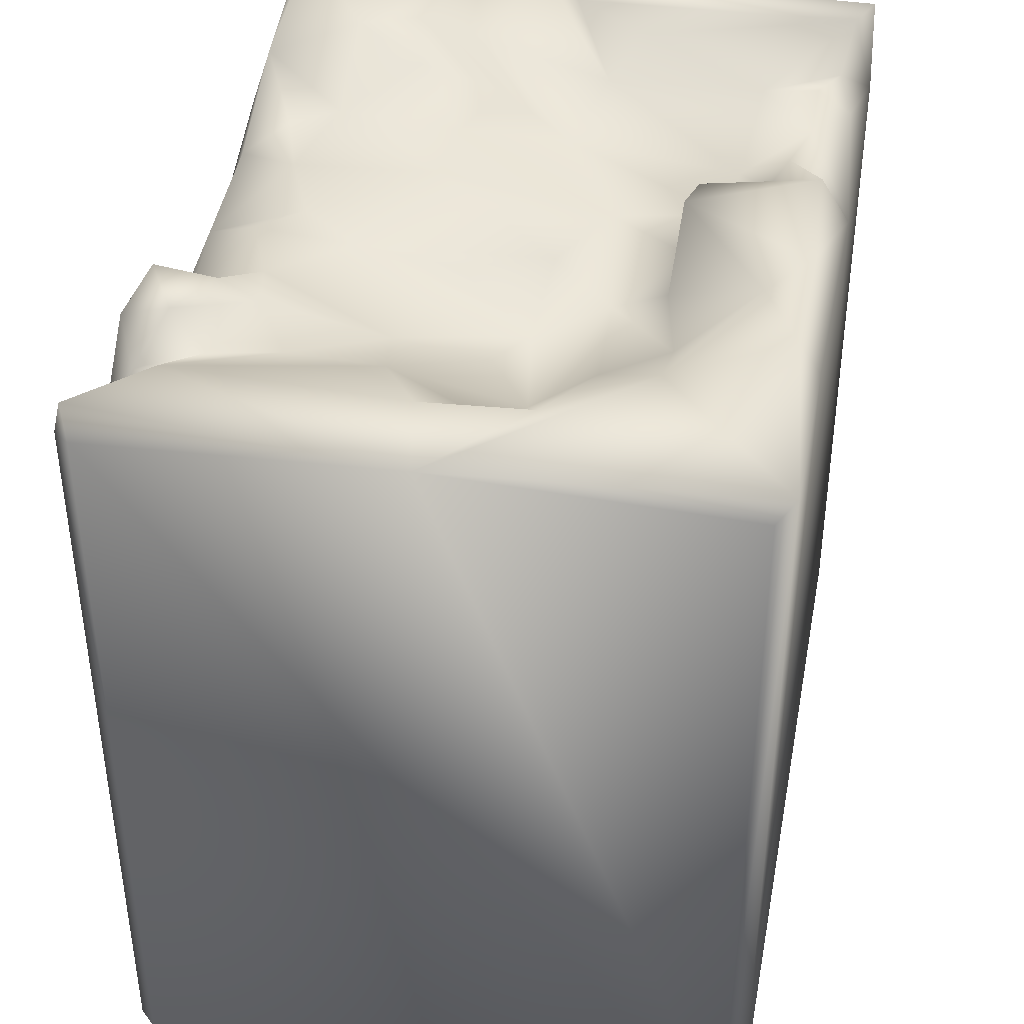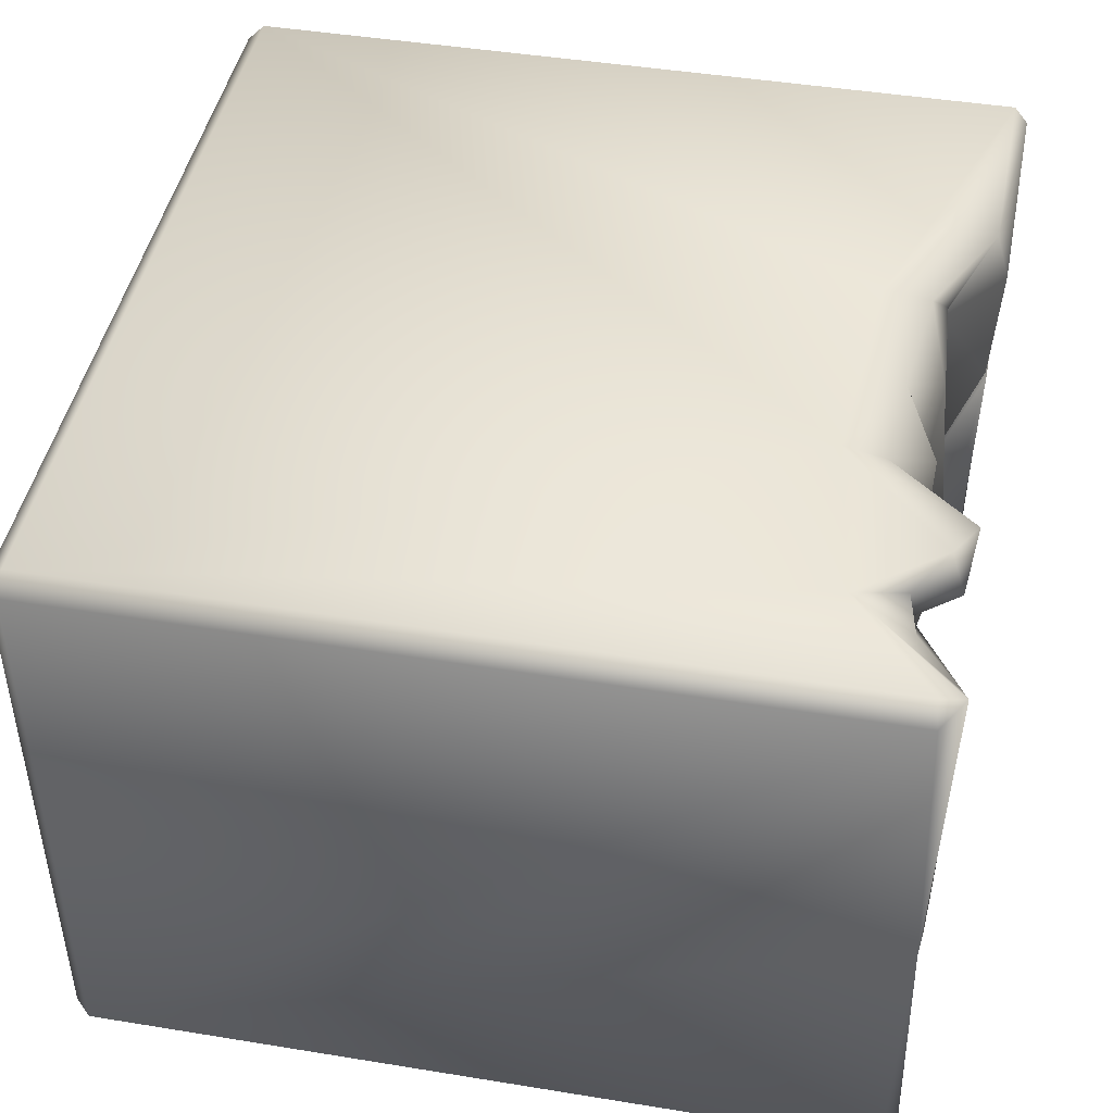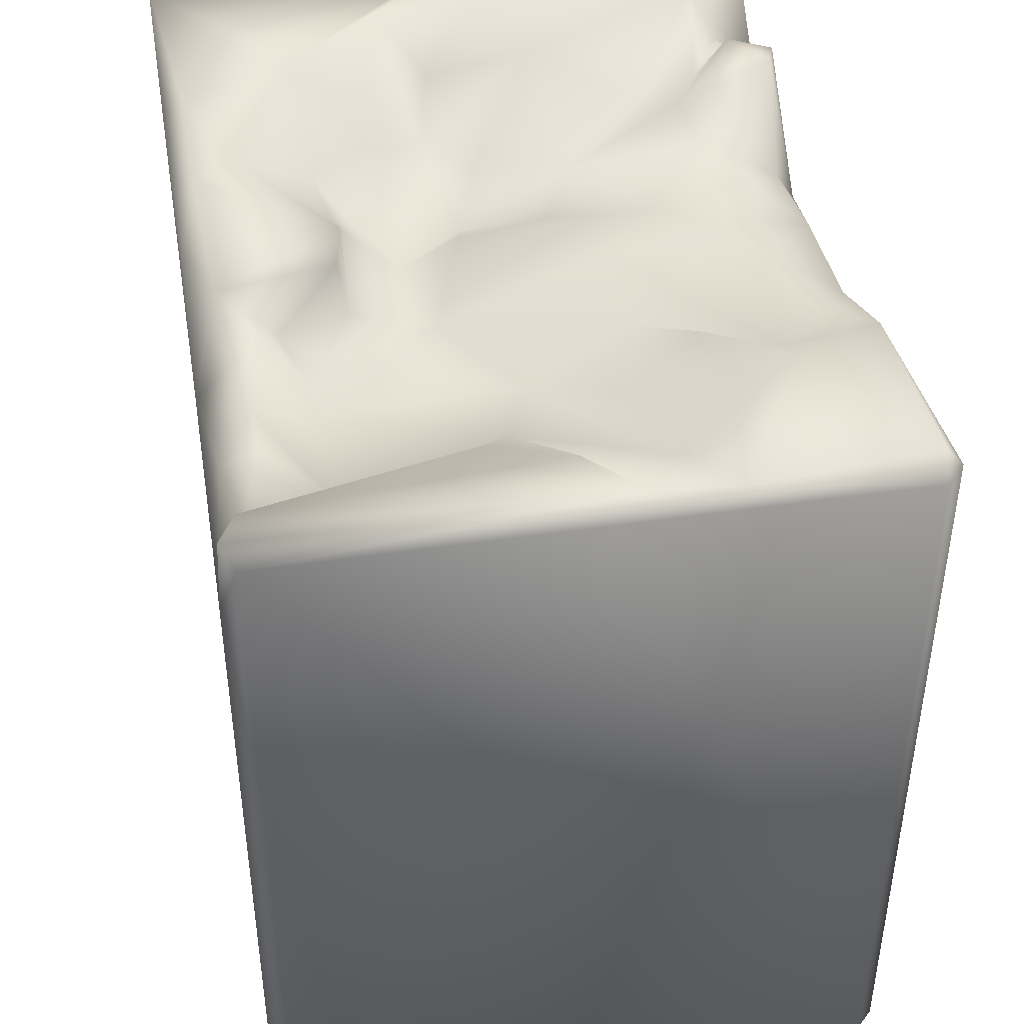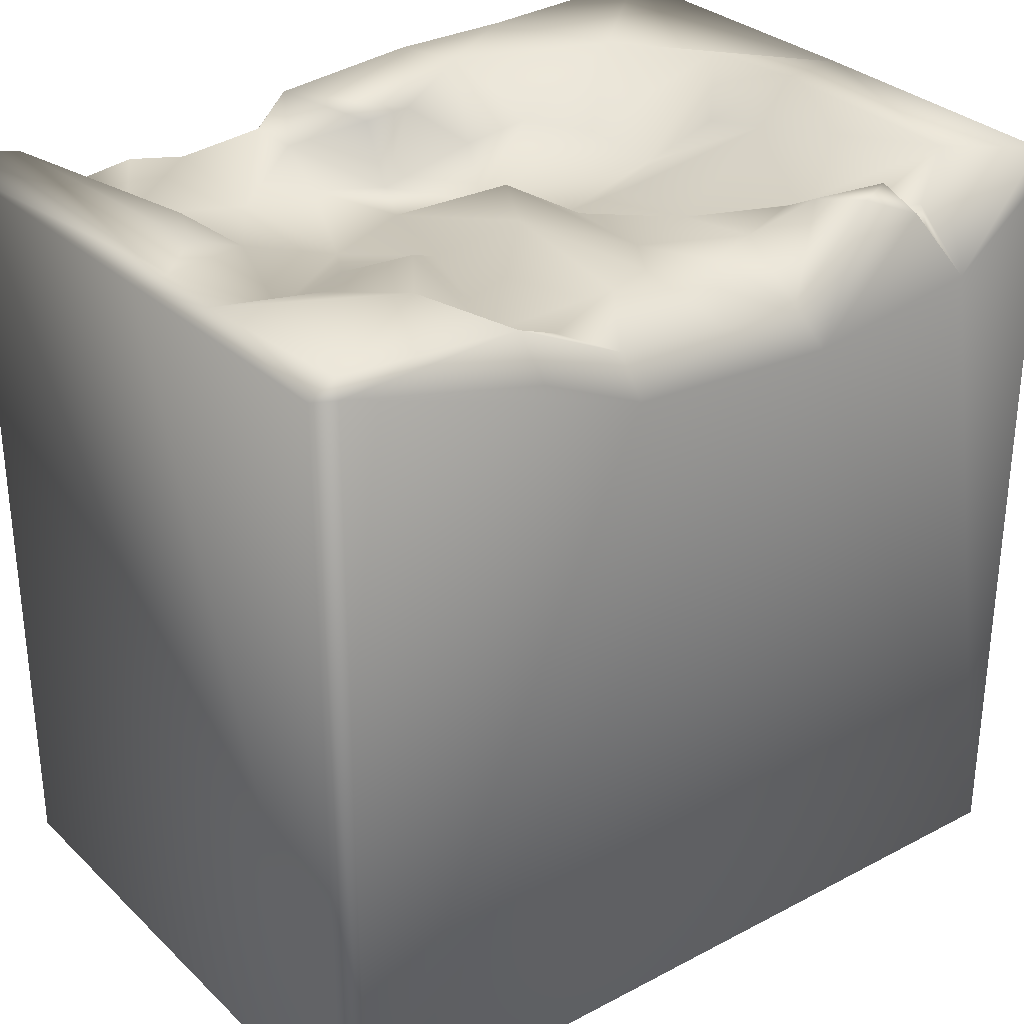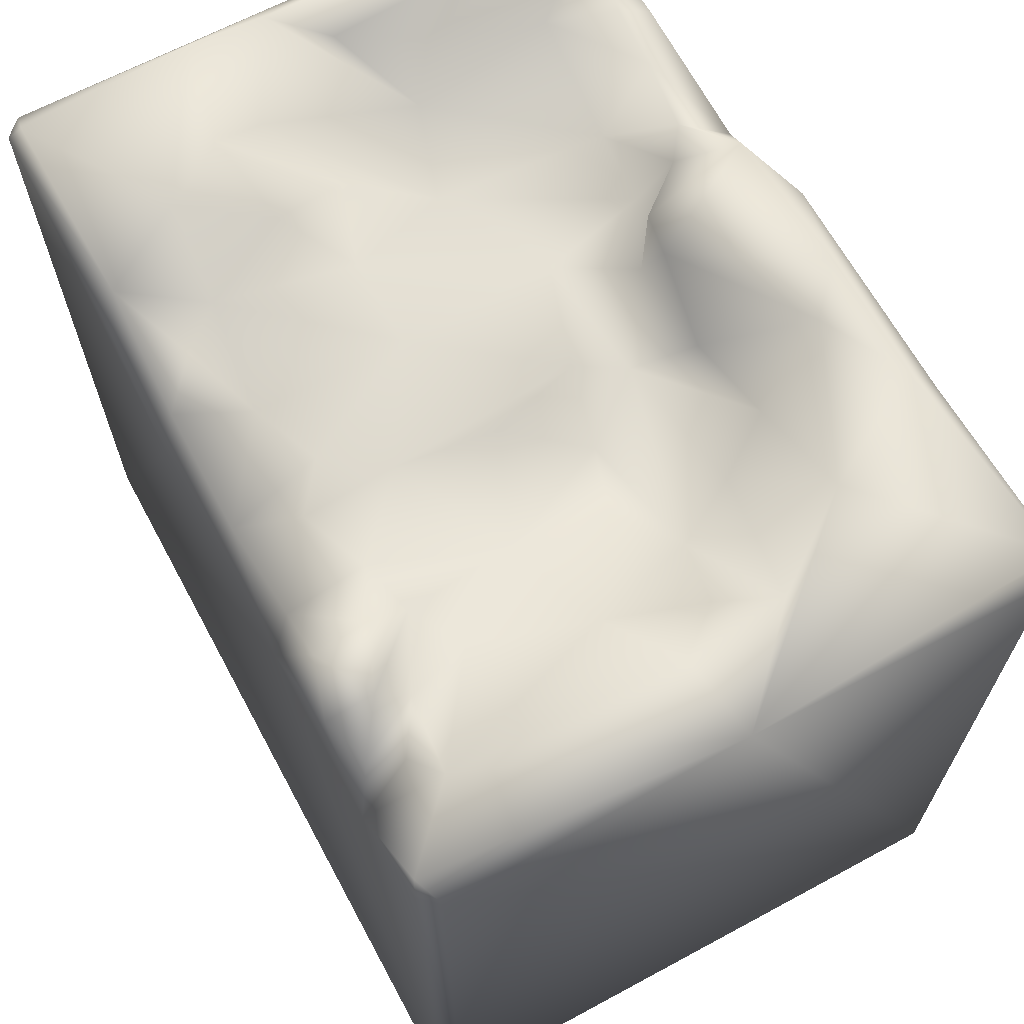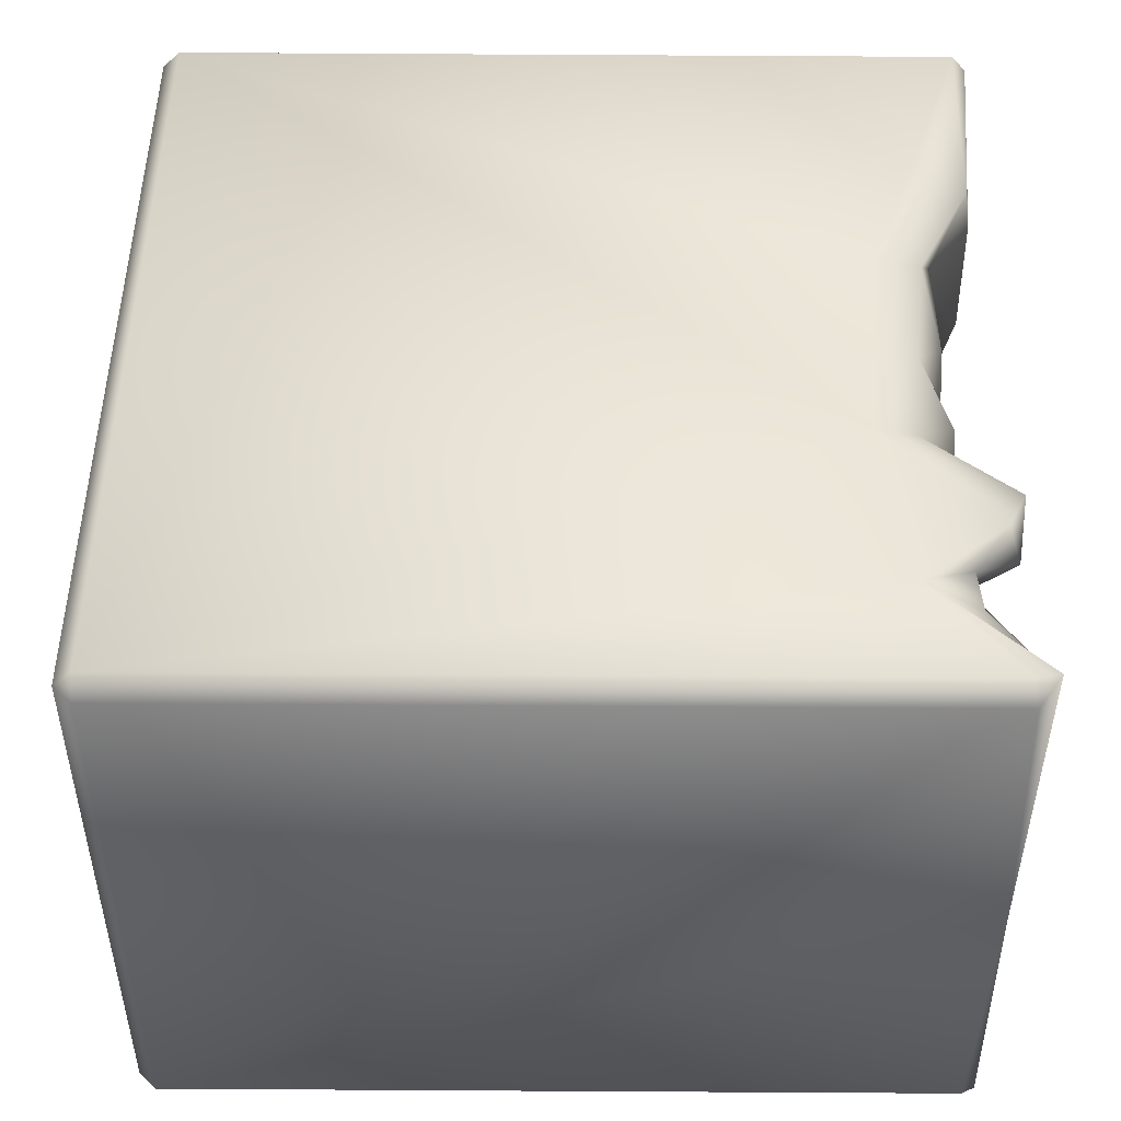
<metadata>
{"format":"obj","ext":"obj","renderer":"f3d","projection":"perspective","resolution":1024,"background":"white","views":[{"elev":40.5,"azim":100.9,"up":"+Y"},{"elev":44.8,"azim":100.7,"up":"+Z"},{"elev":44.0,"azim":-99.5,"up":"+Y"},{"elev":30.5,"azim":-37.1,"up":"+Y"},{"elev":66.8,"azim":61.6,"up":"+Y"},{"elev":47.6,"azim":90.4,"up":"+Z"}]}
</metadata>
<code>
o Liquid_Domain
v -8.134 -8.756 6.217
v -8.487 -8.756 5.864
v -8.134 -9.109 5.864
v 8.134 -8.756 6.217
v 8.487 -8.756 5.864
v 8.134 -9.109 5.864
v -8.134 -9.109 -5.864
v 8.134 -9.109 -5.864
v 8.487 -8.756 -5.864
v -8.487 -8.756 -5.864
v -8.134 -8.756 -6.217
v 8.134 -8.756 -6.217
v 8.481 6.663 5.848
v -8.474 6.657 -5.865
v 6.063 4.968 6.201
v -7.877 5.193 -6.193
v -8.47 6.745 5.873
v 2.511 4.474 6.178
v -1.864 4.783 6.206
v -2.604 5.239 -6.191
v 4.744 6.579 6.136
v -8.461 6.691 0.22
v 4.334 6.699 -6.197
v -8.11 6.812 6.209
v -3.961 5.76 6.164
v 2.2 5.28 5.713
v 8.142 6.58 6.197
v 8.447 6.919 0.04075
v -0.156 6.705 -6.149
v 0.3468 5.438 5.869
v 1.865 4.968 -0.7165
v 3.232 5.352 -0.2479
v 0.7764 5.037 -2.066
v -0.7974 5.37 -3.184
v 1.284 5.817 -3.17
v 5.46 5.968 5.76
v 2.998 5.409 1.648
v 4.407 5.302 -1.136
v -1.575 5.509 -1.646
v -3.628 5.442 -3.932
v -2.121 5.428 -3.834
v 3.815 5.754 -2.301
v 2.976 5.809 -3.511
v 8.484 6.762 -5.862
v -8.13 7.012 -6.106
v -5.324 6.036 -5.92
v -2.089 5.702 5.881
v 3.733 7.001 5.813
v 5.845 6.163 5.188
v -1.213 6.143 4.568
v 0.03995 5.965 3.995
v 1.038 6.15 4.727
v 2.351 6.106 4.197
v -3.67 5.924 4.249
v 4.849 6.022 4.58
v 0.8052 5.83 2.825
v 4.399 5.883 3.296
v 5.349 6.585 1.19
v 1.009 5.728 0.8321
v 5.783 5.971 -0.8258
v -6.175 5.861 -4.08
v -1.051 6.779 -3.392
v -2.153 6.137 -4.6
v -4.213 6.209 -5.242
v -5.408 6.447 -5.244
v -4.295 6.773 5.857
v 7.983 7.081 6.114
v -2.914 6.003 5.105
v 3.53 6.708 4.696
v 3.517 6.299 3.935
v -4.147 6.914 2.604
v -1.081 6.412 1.646
v -6.49 6.249 1.855
v -2.967 6.207 1.624
v -4.668 6.168 1.089
v 0.5598 5.841 -0.9316
v -5.488 6.16 -0.9676
v -3.763 5.711 -0.4462
v -0.1839 6.919 -3.22
v 5.252 7.001 -3.58
v -6.718 6.087 -5.603
v -2.622 6.509 -4.951
v -7.452 6.949 -5.77
v 8.154 7.08 -6.195
v 4.783 6.868 5.197
v 6.644 7.037 4.836
v -8.226 7.028 2.467
v -8.096 7.034 0.9218
v 6.624 7.034 -1.703
v -6.36 6.822 -1.618
v -1.554 6.832 -5.656
v 2.289 6.866 -4.995
v -8.002 7.084 5.946
v -5.228 7.083 4.174
v -6.154 6.874 2.86
v 6.807 7.051 0.3468
v -7.091 7.034 -0.03783
v 1.461 7.075 -5.769
v 3.998 7.081 -5.784
f 3 1 2
f 3 6 4
f 1 3 4
f 4 6 5
f 7 3 2
f 8 5 6
f 8 3 7
f 6 3 8
f 9 5 8
f 10 7 2
f 7 10 11
f 12 7 11
f 8 7 12
f 9 8 12
f 27 4 5
f 5 9 13
f 2 14 10
f 10 14 11
f 13 27 5
f 84 9 12
f 4 27 15
f 2 1 17
f 4 18 1
f 18 19 1
f 12 11 20
f 4 15 18
f 20 11 16
f 15 21 18
f 17 22 2
f 2 22 14
f 11 14 16
f 12 20 23
f 1 24 17
f 1 19 24
f 13 9 28
f 19 30 47
f 18 30 19
f 26 30 18
f 37 32 31
f 38 33 31
f 33 34 39
f 35 34 33
f 19 25 24
f 19 47 25
f 15 36 21
f 37 31 59
f 59 31 76
f 32 38 31
f 76 31 33
f 78 41 40
f 39 41 78
f 76 33 39
f 38 42 33
f 39 34 41
f 43 35 33
f 43 33 42
f 28 9 44
f 16 14 45
f 16 81 46
f 16 46 20
f 23 20 29
f 12 23 84
f 48 26 18
f 15 49 36
f 47 50 68
f 30 50 47
f 51 50 30
f 52 51 30
f 26 52 30
f 52 26 53
f 55 57 70
f 53 37 56
f 70 37 53
f 70 57 37
f 37 59 56
f 37 57 58
f 56 59 76
f 58 32 37
f 74 78 75
f 38 32 58
f 60 38 58
f 39 74 72
f 76 39 72
f 74 39 78
f 78 40 77
f 40 61 77
f 34 63 41
f 63 34 62
f 40 64 61
f 64 65 61
f 63 40 41
f 46 64 20
f 64 82 20
f 47 66 25
f 66 47 68
f 26 69 53
f 36 49 55
f 69 70 53
f 49 86 55
f 54 68 50
f 56 51 52
f 53 56 52
f 57 55 86
f 72 74 54
f 50 72 54
f 51 72 50
f 54 74 71
f 51 56 72
f 56 76 72
f 75 78 73
f 78 77 73
f 38 60 89
f 42 38 89
f 34 79 62
f 35 79 34
f 42 80 43
f 35 43 92
f 40 82 64
f 82 40 63
f 65 81 61
f 46 81 65
f 64 46 65
f 82 91 20
f 16 45 83
f 83 81 16
f 20 91 29
f 25 66 24
f 18 21 48
f 15 27 67
f 85 21 36
f 15 86 49
f 15 67 86
f 68 54 66
f 69 26 48
f 36 55 85
f 94 66 54
f 70 85 55
f 54 71 94
f 58 57 86
f 17 87 22
f 75 73 95
f 71 75 95
f 74 75 71
f 87 88 22
f 77 88 73
f 88 77 97
f 96 60 58
f 97 77 90
f 89 60 96
f 77 61 90
f 80 42 89
f 35 92 79
f 80 92 43
f 61 81 83
f 90 61 83
f 91 63 62
f 63 91 82
f 44 9 84
f 24 93 17
f 24 66 93
f 66 94 93
f 21 85 48
f 27 13 67
f 85 69 48
f 70 69 85
f 93 87 17
f 94 87 93
f 71 95 94
f 94 95 87
f 95 73 87
f 73 88 87
f 86 96 58
f 28 96 86
f 67 28 86
f 67 13 28
f 28 89 96
f 83 88 97
f 90 83 97
f 28 80 89
f 28 84 80
f 22 88 14
f 91 62 79
f 98 91 79
f 92 80 99
f 28 44 84
f 88 45 14
f 83 45 88
f 92 98 79
f 84 99 80
f 99 98 92
f 98 29 91
f 99 29 98
f 23 29 99
f 84 23 99

</code>
